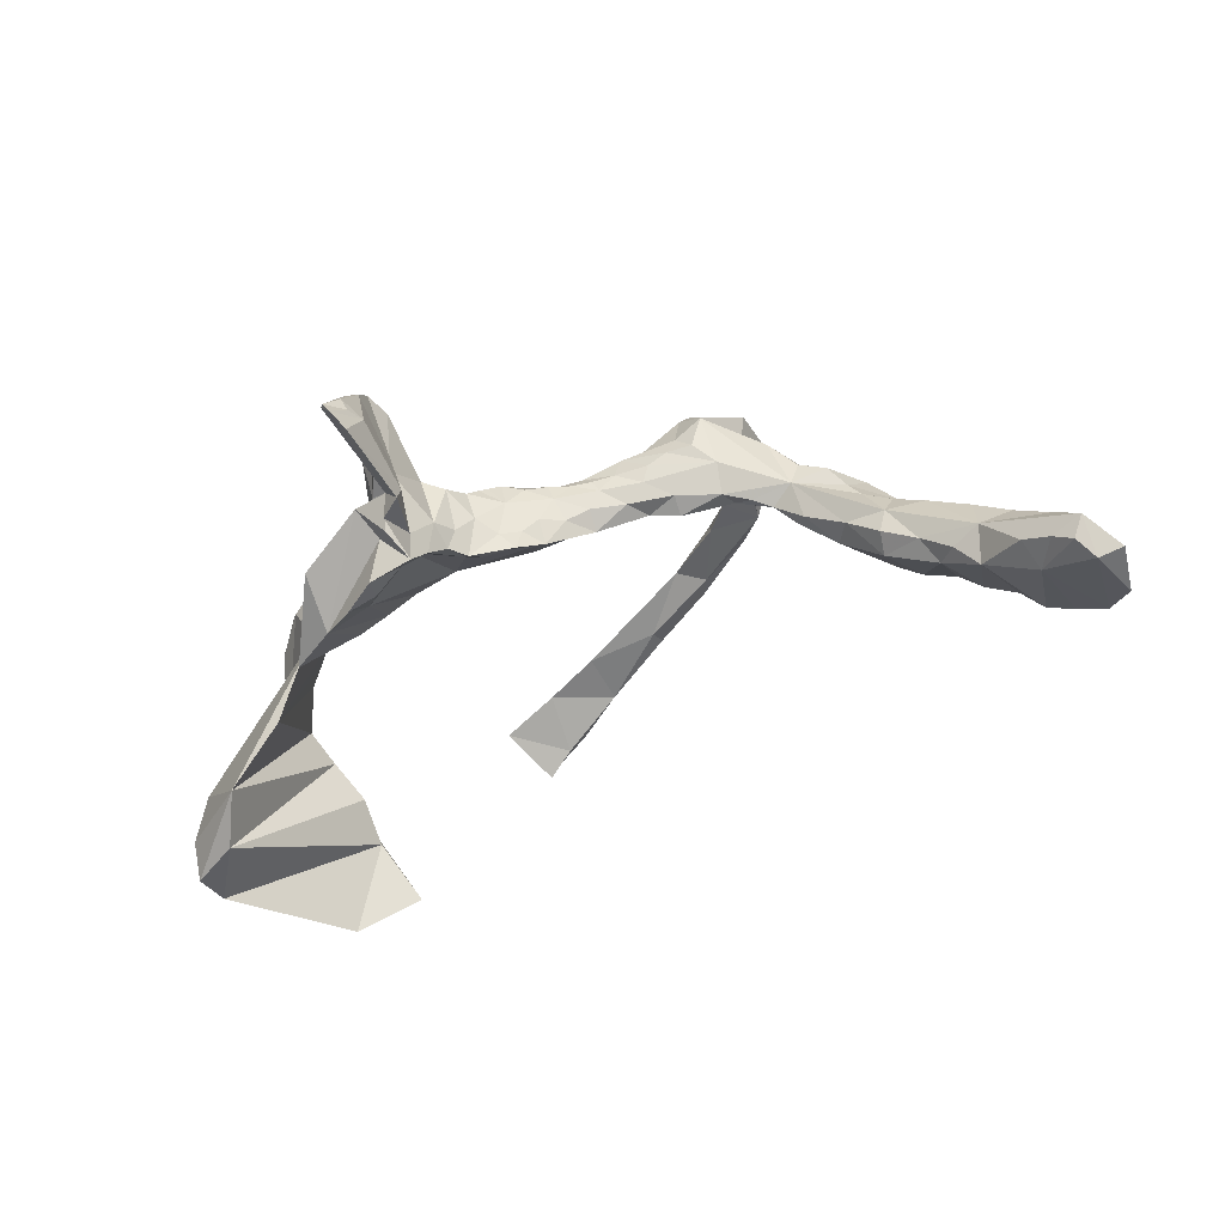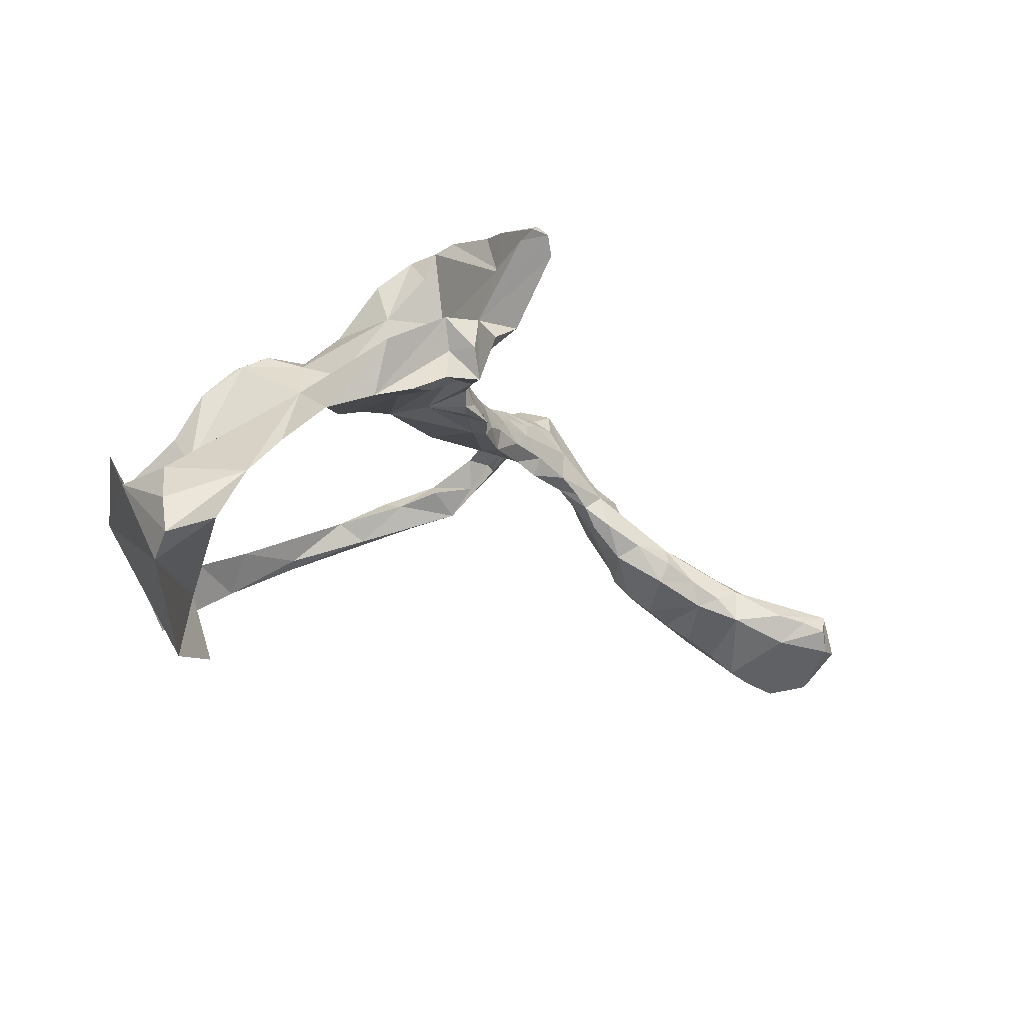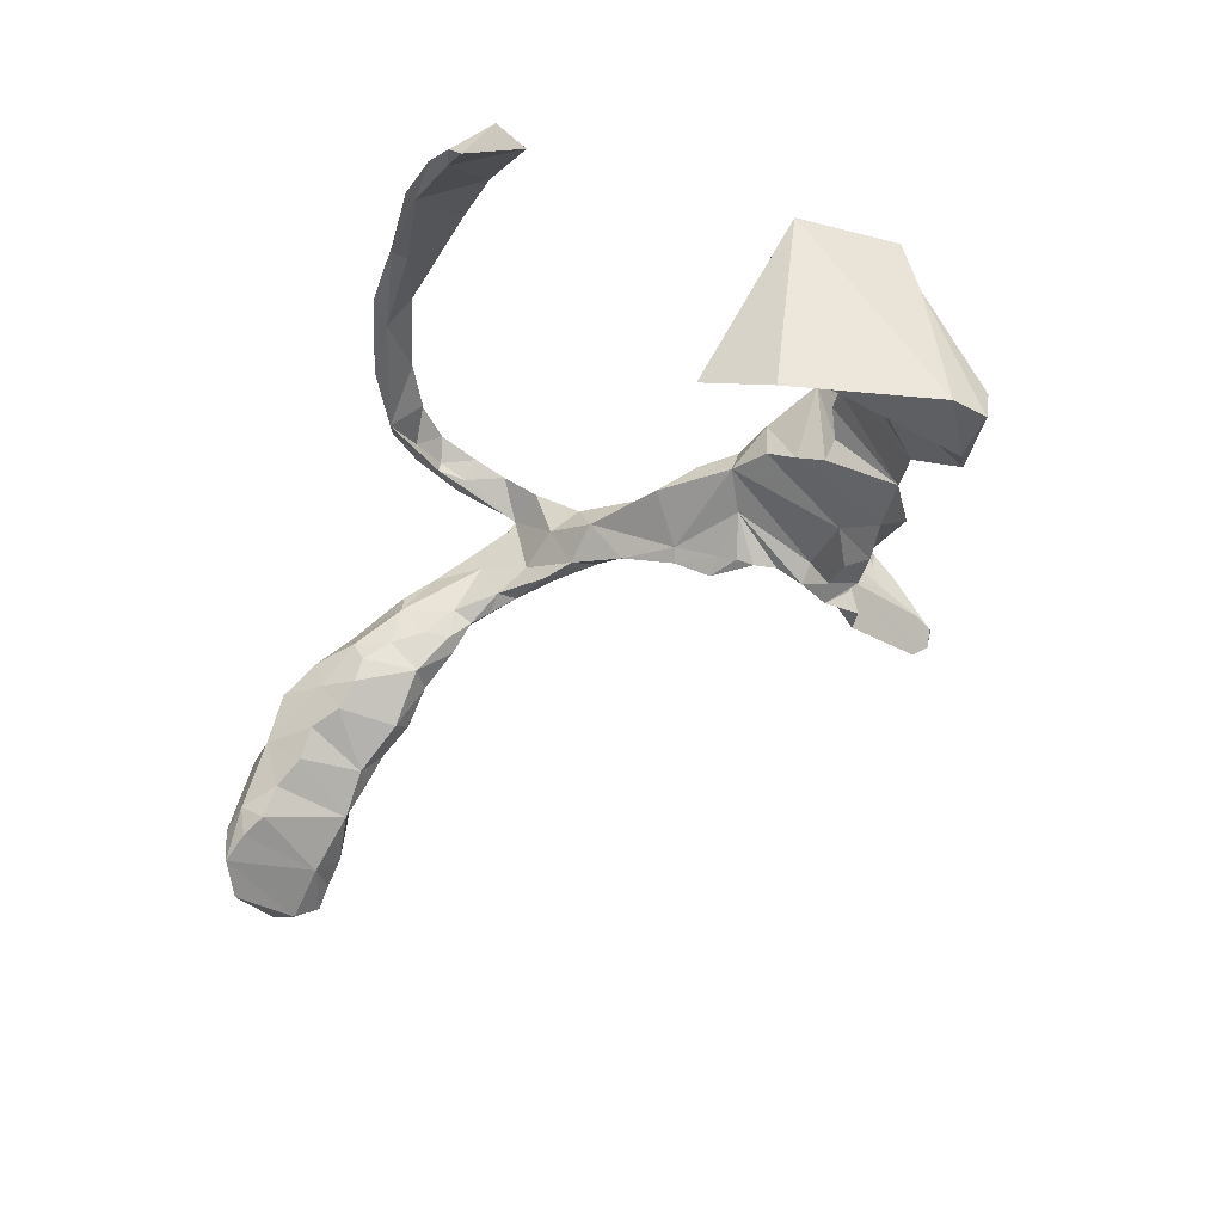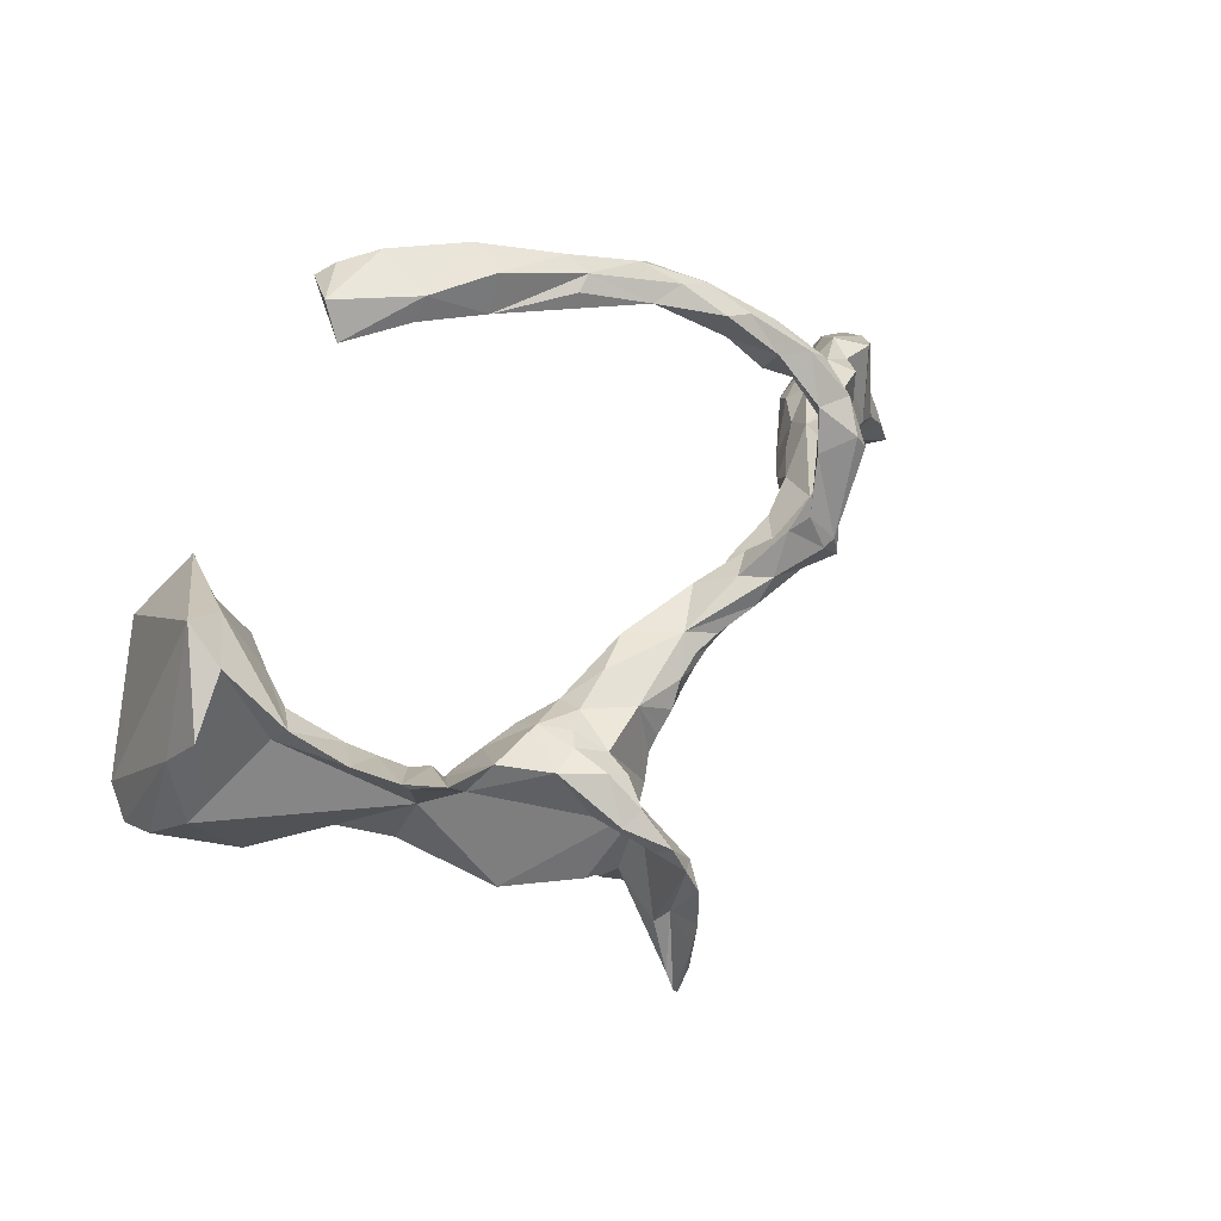
<metadata>
{"format":"obj","ext":"obj","renderer":"f3d","projection":"perspective","resolution":1024,"background":"white","views":[{"elev":-21.1,"azim":41.6,"up":"+Z"},{"elev":-38.6,"azim":-14.1,"up":"+Z"},{"elev":-63.7,"azim":-114.0,"up":"+Z"},{"elev":6.8,"azim":-51.9,"up":"+Y"}]}
</metadata>
<code>
v -0.2581 0.3696 0.8684
v -0.2356 0.4058 0.9074
v -0.2568 0.3789 0.9292
v 0.1956 0.8292 0.8572
v 0.237 0.8556 0.8512
v 0.2692 0.7635 0.8351
v 0.279 0.8541 0.8239
v -0.3973 0.3747 1.033
v -0.3049 0.3175 0.9787
v -0.3883 0.3988 0.9953
v -0.2736 0.164 1.05
v -0.2361 0.2055 0.93
v -0.3178 0.2204 1.083
v -0.5511 1.028 0.9162
v -0.6227 0.9643 0.9056
v -0.5511 0.9916 0.9572
v -0.4544 1.015 0.9837
v -0.5433 0.9429 0.9363
v -0.4426 0.9915 1.007
v -0.2595 0.1273 1.03
v -0.2275 0.09079 1.002
v -0.2163 0.1235 0.9794
v -0.08677 0.6527 1.13
v -0.09626 0.6401 1.121
v -0.04592 0.628 1.108
v -0.07932 0.7721 1.172
v -0.08028 0.7679 1.132
v -0.2808 0.2348 0.9593
v -0.6267 1.02 0.8413
v -0.2871 0.9399 1.101
v -0.2413 0.9428 1.105
v -0.333 0.9794 1.066
v -0.2843 0.9811 1.07
v -0.3734 1.007 1.032
v -0.09982 0.8461 1.139
v -0.1297 0.8885 1.141
v -0.09704 0.8382 1.159
v -0.1921 0.9358 1.108
v -0.1594 0.8959 1.14
v -0.2785 0.3418 0.9676
v -0.3221 0.4479 0.9912
v 0.1512 0.8403 0.9902
v 0.1945 0.7633 0.9536
v 0.2472 0.7673 0.9373
v 0.1158 0.8138 1.019
v 0.1275 0.7475 0.9898
v 0.06767 0.7115 1.027
v 0.106 0.7289 1.017
v 0.03661 0.7558 1.052
v 0.02091 0.6985 1.069
v 0.1518 0.7486 0.9688
v 0.1985 0.8602 0.9777
v -0.1621 0.9094 1.074
v -0.2606 0.9139 1.082
v -0.3214 0.9742 1.03
v -0.4477 0.9885 0.9713
v -0.5547 1.014 0.8945
v -0.1322 0.7145 1.127
v -0.08101 0.6742 1.102
v -0.1388 0.6644 1.094
v -0.1087 0.769 1.117
v 0.2343 0.8769 0.939
v 0.3746 0.7874 0.8922
v 0.3204 0.8982 0.9233
v 0.3123 0.7837 0.9175
v 0.4293 0.912 0.8069
v 0.3844 0.91 0.8507
v 0.445 0.7743 0.8647
v 0.4797 0.8798 0.7892
v 0.3513 0.9084 0.8885
v 0.5049 0.7465 0.8372
v -0.6228 0.9338 0.8881
v -0.6386 0.9971 0.8142
v 0.5368 0.7977 0.7972
v 0.2864 0.8951 0.9431
v -0.08029 0.659 1.122
v -0.2776 0.3813 0.9739
v -0.2742 0.4028 0.9844
v -0.1678 0.528 1.009
v -0.1872 0.5298 1.018
v -0.1902 0.5091 1.002
v -0.2222 0.5068 1.008
v -0.2168 0.4871 1.002
v -0.2532 0.4759 1.006
v -0.2242 0.4727 0.9967
v -0.2619 0.4369 0.9993
v -0.2338 0.4553 0.9914
v -0.2635 0.347 0.9027
v -0.2664 0.3079 0.9027
v -0.2664 0.3363 0.8716
v 0.3382 0.7579 0.8124
v 0.3264 0.8712 0.8072
v 0.3651 0.8741 0.7763
v -0.2691 0.4164 0.9903
v -0.0793 0.6101 1.076
v -0.144 0.5649 1.048
v -0.08065 0.5918 1.051
v -0.0489 0.6116 1.06
v -0.1011 0.5747 1.031
v -0.1424 0.5481 1.018
v 0.511 0.7697 0.7788
v 0.4488 0.8993 0.761
v 0.5033 0.8653 0.7621
v 0.4254 0.769 0.7843
v 0.03236 0.7198 0.9723
v 0.06842 0.7909 0.9809
v 0.07245 0.7523 0.9444
v 0.4028 0.8897 0.7693
v -0.3805 0.4464 0.9421
v -0.3987 0.3336 1.056
v -0.4166 0.4258 0.9598
v -0.2012 0.4666 0.9011
v -0.1649 0.5341 0.9307
v -0.1852 0.4916 0.9411
v -0.2108 0.4159 0.8828
v -0.2176 0.435 0.9155
v -0.2077 0.4592 0.9395
v -0.1633 0.5177 0.9613
v 0.1909 0.7414 0.8604
v 0.1545 0.8223 0.8787
v 0.1128 0.7426 0.9015
v 0.1018 0.7913 0.9342
v 0.1295 0.8221 0.9056
v 0.06036 0.7138 0.9388
v 0.03761 0.69 0.9619
v -0.07147 0.5985 0.9827
v -0.1148 0.5938 0.9618
v -0.07739 0.6196 0.9585
v -0.01683 0.6704 0.978
v 0.01498 0.6688 0.973
v -0.01792 0.6411 0.9825
v -0.1252 0.5553 0.9699
v -0.3348 0.4916 0.945
v -0.3692 0.4545 0.9005
v -0.2334 0.5353 0.9981
v -0.1657 0.6038 1.034
v -0.1791 0.5915 0.9713
v -0.2827 0.5326 0.9327
v -0.1254 0.6325 1.016
v -0.1064 0.8123 1.117
v -0.1374 0.8596 1.106
v -0.6968 0.9093 0.8324
v -0.713 0.9598 0.8287
v -0.673 0.9892 0.7722
v -0.3694 0.9554 1.049
v -0.2026 0.8748 1.096
v -0.1143 0.8119 1.129
v -0.6638 1.004 0.8007
v -0.3184 0.2605 1.07
v -0.203 0.04936 0.9614
v -0.2154 0.09219 0.9825
v -0.2192 0.05114 0.9774
v -0.2386 0.08207 0.9729
v -0.226 0.05509 0.9753
v -0.2567 0.1703 0.993
v -0.2611 0.154 0.9694
v -0.2178 0.1902 0.8875
v -0.25 0.1975 0.8689
v -0.2664 0.2625 0.8719
v -0.2229 0.2028 0.9045
v -0.1923 0.07158 0.9395
v -0.3543 0.2703 1.042
v -0.4044 0.317 0.9818
v -0.312 0.3118 0.9854
v -0.3414 0.2489 1.082
v -0.4707 0.3628 0.883
v -0.7308 0.3124 0.5967
v -0.5362 0.3325 0.8053
v -0.6883 0.4238 0.7022
v -0.7797 0.522 0.7141
v -0.6264 0.3729 0.8759
v -0.5321 0.3562 0.8826
v -0.8127 0.434 0.7015
v -0.7876 0.4019 0.6224
v -0.375 0.2833 1.085
v -0.4245 0.3123 1.045
v -0.429 0.3796 1.027
v -0.3366 0.2693 0.7991
v -0.2912 0.2697 0.8299
v -0.3191 0.2385 0.8046
v -0.2649 0.2968 0.8526
v -0.2608 0.2601 0.8305
v -0.3838 0.3003 0.8055
v -0.3703 0.2479 0.7768
v -0.4273 0.2621 0.7637
v -0.4453 0.3943 0.8344
v -0.4367 0.4084 0.9786
v -0.4409 0.4328 0.9212
v -0.4739 0.3819 0.9802
v -0.5255 0.3938 0.924
v -0.638 0.3799 0.8734
v -0.5944 0.4008 0.7932
v -0.6829 0.4027 0.8294
v -0.6476 0.2899 0.4994
v -0.6497 0.5863 0.5673
v -0.6473 0.546 0.6292
v -0.5345 0.3832 0.8291
v -0.5623 0.3846 0.8147
v -0.589 0.3725 0.9047
v -0.6729 0.506 0.6817
v -0.6124 0.2583 0.5708
v -0.7163 0.4436 0.7614
v -0.7225 0.5825 0.6554
v -0.683 0.4646 0.7229
v -0.5002 0.2753 0.7339
v -0.5618 0.2951 0.6707
v -0.4978 0.3617 0.8182
v -0.4216 0.4264 0.8705
v -0.4694 0.3646 0.8023
v -0.7253 0.3479 0.4497
v -0.2426 0.4175 0.8885
v -0.3132 0.4185 0.8973
v -0.2214 0.4761 0.9087
v -0.2548 0.3941 0.8736
v -0.2411 0.4241 0.963
v -0.201 0.4822 0.9769
v 0.06764 0.6933 0.9931
v 0.4972 0.7379 0.8004
v -0.01505 0.6991 1.044
v -0.05759 0.6426 1.013
v 0.13 0.8395 0.9393
v 0.06542 0.7906 1.016
v 0.181 0.8769 0.9411
v 0.3778 0.9065 0.8006
v -0.01845 0.6313 1.031
v 0.2017 0.7315 0.9242
v -0.1375 0.7642 1.137
v -0.1265 0.6823 1.12
v -0.1486 0.8249 1.146
v -0.2038 0.8915 1.121
v -0.1018 0.7862 1.174
v -0.456 0.9686 1.003
v -0.07726 0.6715 1.118
v -0.2326 0.9615 1.07
v -0.1382 0.899 1.109
v -0.4475 1.012 0.9684
v -0.3512 1.007 1.025
v -0.2975 0.2986 0.8619
v -0.1363 0.6019 1.07
v 0.2934 0.9057 0.8567
v 0.1902 0.8629 0.8921
v 0.2393 0.9066 0.9129
v 0.3402 0.7536 0.8714
v 0.3015 0.747 0.8453
v 0.2519 0.7385 0.8695
v 0.1434 0.7178 0.9168
v 0.08445 0.7 0.9375
v 0.4149 0.7381 0.8215
v 0.4614 0.7385 0.8137
v -0.1551 0.5291 0.9918
v 0.2003 0.7202 0.8888
v -0.1048 0.5683 1.003
v -0.4208 0.21 0.8374
v -0.3285 0.2153 0.9103
v -0.2731 0.2202 0.9203
v -0.2774 0.226 0.8662
v -0.3134 0.2501 0.8721
v -0.7177 0.2956 0.4642
v -0.728 0.2903 0.5224
v -0.796 0.5788 0.6748
v -0.6081 0.6346 0.4837
v -0.6312 0.4199 0.7745
v -0.6629 0.5558 0.4284
f 1 2 3
f 4 5 6
f 5 7 6
f 8 9 10
f 11 12 13
f 14 15 16
f 17 14 16
f 18 19 16
f 11 20 21
f 11 22 12
f 23 24 25
f 26 23 27
f 12 28 13
f 14 29 15
f 30 31 32
f 32 31 33
f 19 34 17
f 19 32 34
f 32 33 34
f 35 36 37
f 36 38 39
f 31 38 33
f 36 39 37
f 40 41 10
f 42 43 44
f 42 45 46
f 47 48 49
f 48 45 49
f 47 49 50
f 45 48 46
f 46 51 42
f 51 43 42
f 52 42 44
f 53 54 55
f 56 18 57
f 58 59 60
f 61 59 58
f 62 52 44
f 63 64 65
f 66 67 68
f 63 68 67
f 69 66 68
f 64 63 70
f 70 63 67
f 69 68 71
f 57 72 73
f 71 74 69
f 64 75 65
f 27 23 76
f 41 77 78
f 79 80 81
f 81 80 82
f 81 82 83
f 84 85 83
f 76 23 25
f 31 39 38
f 82 84 83
f 11 21 22
f 86 87 84
f 88 89 90
f 1 88 90
f 91 6 7
f 91 7 92
f 91 92 93
f 41 78 94
f 84 87 85
f 41 40 77
f 41 94 86
f 95 96 97
f 98 95 97
f 96 99 97
f 96 100 99
f 101 102 103
f 101 104 102
f 105 106 107
f 104 108 102
f 84 41 86
f 10 41 109
f 110 9 8
f 111 10 109
f 40 10 9
f 112 113 114
f 1 115 2
f 112 116 115
f 116 2 115
f 117 112 114
f 114 113 118
f 88 1 3
f 116 112 117
f 4 6 119
f 120 4 119
f 121 122 123
f 121 107 122
f 107 121 124
f 105 124 125
f 126 127 128
f 129 105 125
f 130 129 125
f 130 131 129
f 126 128 131
f 131 128 129
f 126 132 127
f 105 107 124
f 109 133 134
f 135 136 137
f 133 135 138
f 133 138 134
f 18 72 57
f 136 139 137
f 53 140 141
f 142 143 144
f 54 145 55
f 146 53 141
f 140 147 141
f 146 54 53
f 143 148 144
f 149 13 28
f 150 151 152
f 153 150 154
f 155 156 153
f 154 150 152
f 155 153 154
f 157 158 159
f 157 159 160
f 160 161 157
f 162 163 164
f 162 164 165
f 164 163 166
f 167 168 169
f 170 167 169
f 171 169 168
f 171 168 172
f 170 173 174
f 175 110 176
f 9 110 175
f 110 177 176
f 178 179 180
f 179 181 182
f 179 182 180
f 183 184 185
f 185 186 183
f 187 188 189
f 188 190 189
f 188 186 190
f 191 192 193
f 194 195 196
f 191 197 198
f 199 197 191
f 194 200 201
f 202 200 203
f 16 19 17
f 16 15 18
f 196 195 203
f 200 204 201
f 198 205 206
f 197 207 205
f 192 198 206
f 200 196 203
f 186 208 183
f 186 209 190
f 185 209 186
f 188 208 186
f 191 198 192
f 194 210 195
f 199 207 197
f 194 196 200
f 202 204 200
f 198 197 205
f 211 212 213
f 80 100 96
f 214 212 211
f 214 1 212
f 1 90 212
f 90 181 212
f 40 89 88
f 160 159 28
f 12 160 28
f 28 159 89
f 22 160 12
f 40 88 3
f 40 3 77
f 215 77 3
f 215 2 116
f 215 117 216
f 215 116 117
f 216 114 118
f 25 217 50
f 48 217 46
f 104 93 108
f 71 218 101
f 219 129 220
f 127 220 128
f 220 129 128
f 42 221 106
f 106 222 45
f 42 223 221
f 42 106 45
f 108 224 102
f 225 98 97
f 226 51 217
f 95 25 24
f 225 97 99
f 8 177 110
f 109 188 111
f 187 111 188
f 149 9 175
f 10 111 187
f 8 10 177
f 177 10 187
f 147 61 227
f 58 228 227
f 227 61 58
f 229 39 230
f 229 37 39
f 231 37 229
f 26 37 231
f 229 230 141
f 145 19 232
f 19 145 32
f 145 30 32
f 127 137 139
f 220 127 139
f 220 139 59
f 219 220 59
f 219 59 233
f 234 38 235
f 27 140 35
f 35 140 235
f 38 36 235
f 36 35 235
f 33 38 234
f 236 17 237
f 57 73 29
f 237 34 33
f 17 34 237
f 57 29 14
f 179 178 238
f 179 238 181
f 238 178 183
f 181 238 212
f 50 49 76
f 62 44 65
f 54 146 230
f 142 73 72
f 103 69 74
f 95 98 25
f 30 54 230
f 145 54 30
f 72 18 15
f 142 72 15
f 18 145 232
f 143 142 15
f 29 143 15
f 80 79 100
f 146 141 230
f 61 140 59
f 103 74 101
f 56 145 18
f 62 65 75
f 82 80 135
f 96 239 135
f 82 135 84
f 84 135 41
f 24 60 239
f 239 136 135
f 135 133 41
f 60 136 239
f 41 133 109
f 135 80 96
f 231 229 227
f 95 239 96
f 24 239 95
f 23 227 228
f 24 228 60
f 228 58 60
f 31 30 230
f 26 231 23
f 229 141 147
f 231 227 23
f 23 228 24
f 31 230 39
f 37 27 35
f 229 147 227
f 18 232 19
f 93 224 108
f 93 92 224
f 92 240 224
f 92 7 240
f 221 241 123
f 241 221 223
f 122 107 106
f 242 241 223
f 137 127 113
f 233 59 140
f 89 181 90
f 1 214 115
f 211 112 115
f 211 115 214
f 213 113 112
f 213 138 137
f 134 213 212
f 52 62 223
f 69 103 102
f 62 75 242
f 242 64 240
f 67 66 224
f 70 67 240
f 219 49 106
f 64 242 75
f 240 64 70
f 49 219 76
f 233 76 219
f 233 27 76
f 134 212 238
f 140 53 235
f 134 238 183
f 234 55 237
f 236 237 55
f 53 55 234
f 236 55 56
f 56 57 236
f 148 29 73
f 221 122 106
f 120 241 4
f 4 241 5
f 241 120 123
f 240 7 5
f 241 242 240
f 123 122 221
f 102 224 66
f 106 49 222
f 240 67 224
f 223 62 242
f 42 52 223
f 219 106 105
f 49 45 222
f 53 234 235
f 241 240 5
f 102 66 69
f 219 105 129
f 234 237 33
f 236 57 14
f 137 113 213
f 233 140 27
f 213 112 211
f 213 134 138
f 148 73 144
f 236 14 17
f 104 101 218
f 243 244 91
f 245 119 6
f 246 247 121
f 247 124 121
f 48 47 217
f 217 225 131
f 225 126 131
f 63 243 68
f 51 226 43
f 44 43 226
f 44 243 65
f 65 243 63
f 101 74 71
f 243 71 68
f 71 248 249
f 118 132 250
f 217 130 125
f 245 6 244
f 119 245 251
f 226 245 243
f 251 226 246
f 251 245 226
f 217 125 247
f 124 247 125
f 252 132 126
f 252 126 225
f 249 248 104
f 246 121 119
f 243 91 248
f 248 91 104
f 132 252 250
f 249 104 218
f 120 121 123
f 71 243 248
f 217 246 226
f 217 131 130
f 246 217 247
f 245 244 243
f 251 246 119
f 244 6 91
f 250 100 79
f 216 250 81
f 81 250 79
f 81 83 216
f 89 9 28
f 40 9 89
f 83 85 216
f 215 216 87
f 87 216 85
f 94 215 86
f 215 94 78
f 87 86 215
f 77 215 78
f 50 76 25
f 216 117 114
f 250 216 118
f 25 225 217
f 225 99 252
f 252 99 100
f 44 226 243
f 46 217 51
f 100 250 252
f 215 3 2
f 225 25 98
f 217 47 50
f 71 249 218
f 132 113 127
f 134 208 188
f 139 60 59
f 135 137 138
f 206 168 201
f 253 185 254
f 255 256 182
f 182 256 257
f 153 255 150
f 255 161 150
f 254 185 257
f 257 184 180
f 180 182 257
f 174 210 258
f 201 259 258
f 167 201 168
f 258 194 201
f 157 161 255
f 166 253 164
f 168 206 205
f 254 164 253
f 257 185 184
f 255 254 256
f 257 256 254
f 260 210 174
f 173 260 174
f 164 254 255
f 255 153 156
f 156 164 255
f 167 259 201
f 258 210 194
f 174 258 259
f 205 253 168
f 168 253 166
f 253 205 185
f 158 157 255
f 158 255 182
f 22 21 151
f 189 177 187
f 182 159 158
f 152 151 21
f 152 21 20
f 20 154 152
f 20 155 154
f 11 155 20
f 165 13 149
f 165 156 155
f 175 162 165
f 191 171 199
f 171 193 169
f 260 203 261
f 191 193 171
f 203 170 202
f 199 171 172
f 172 189 190
f 172 190 199
f 169 193 202
f 260 170 203
f 202 170 169
f 175 163 162
f 172 163 189
f 13 165 155
f 176 163 175
f 175 165 149
f 189 163 176
f 13 155 11
f 22 150 161
f 172 166 163
f 184 178 180
f 205 209 185
f 202 262 204
f 22 161 160
f 104 91 93
f 149 28 9
f 142 144 73
f 29 148 143
f 61 147 140
f 56 55 145
f 37 26 27
f 89 159 181
f 120 119 121
f 132 118 113
f 188 109 134
f 139 136 60
f 261 195 263
f 189 176 177
f 182 181 159
f 165 164 156
f 22 151 150
f 172 168 166
f 184 183 178
f 205 207 209
f 193 262 202
f 204 206 201
f 263 195 210
f 207 190 209
f 262 192 206
f 134 183 208
f 261 203 195
f 193 192 262
f 204 262 206
f 210 260 263
f 207 199 190
f 174 167 170
f 167 174 259
f 173 170 260
f 260 261 263

</code>
